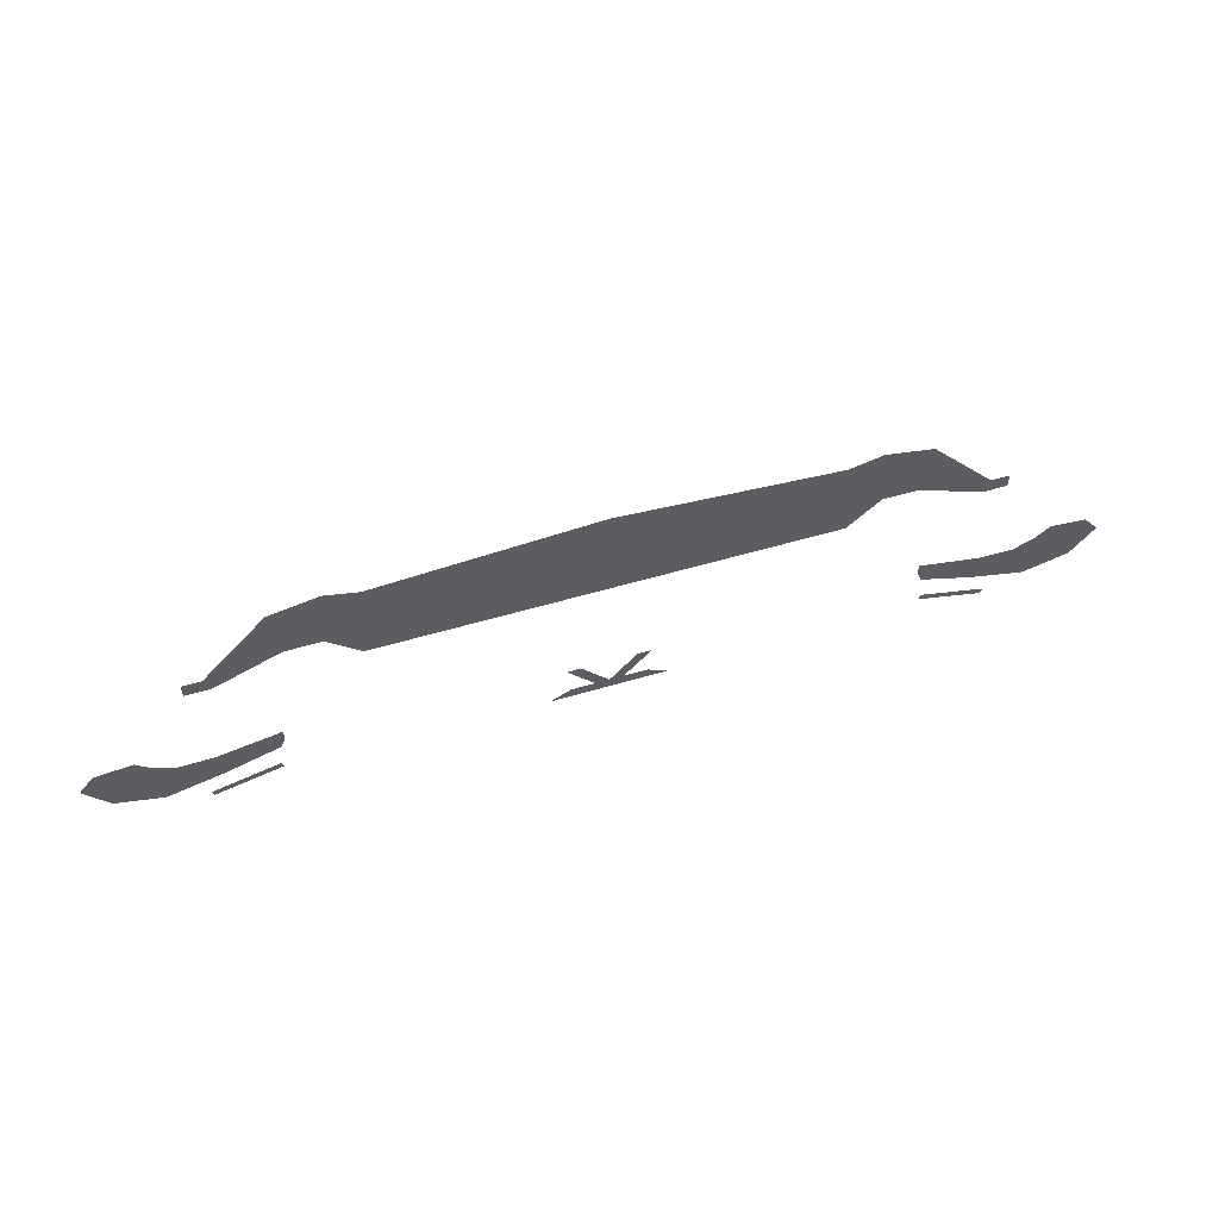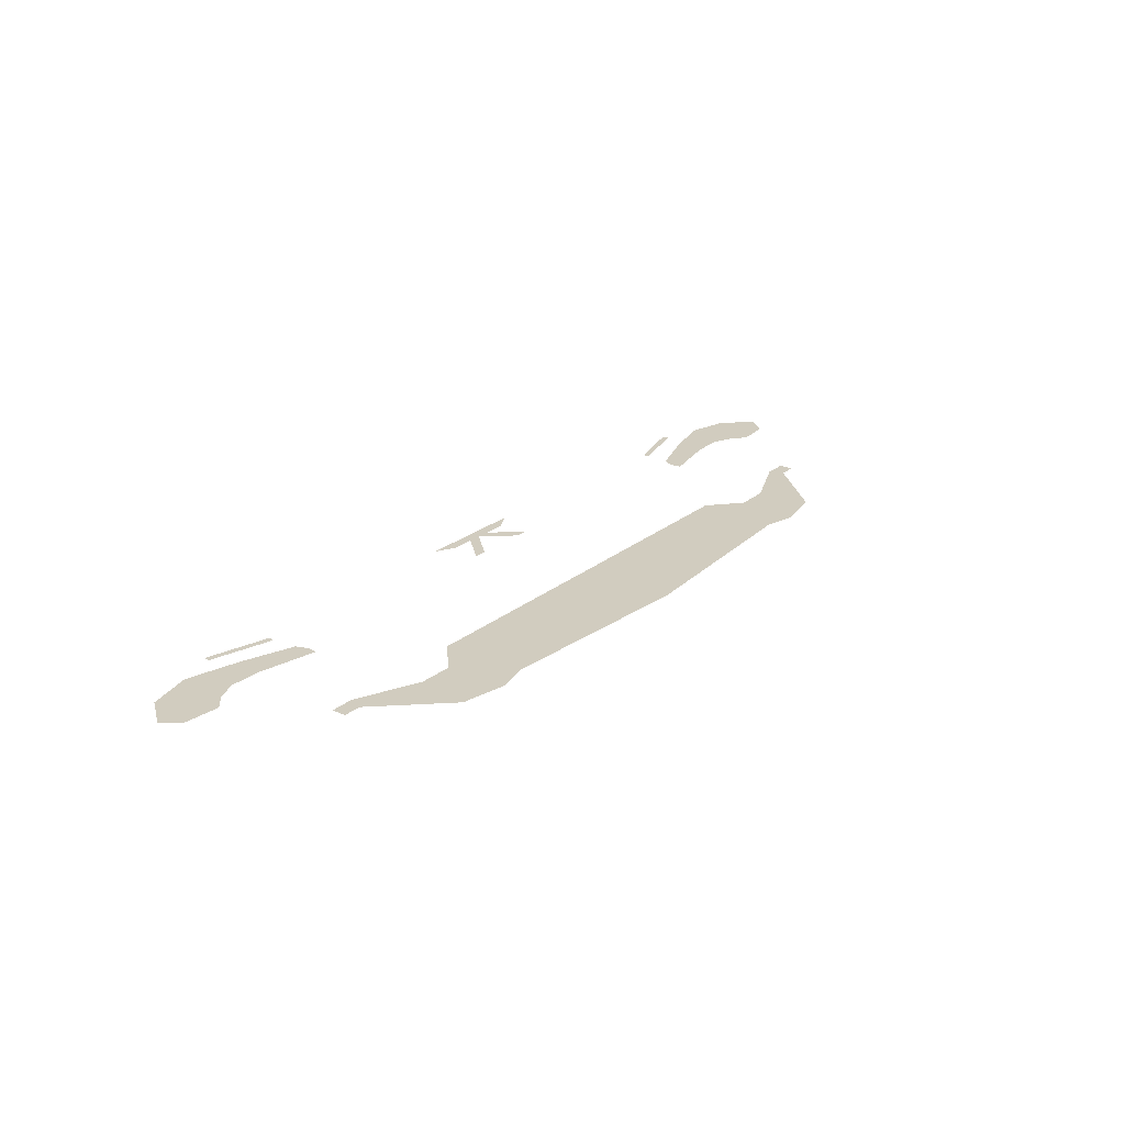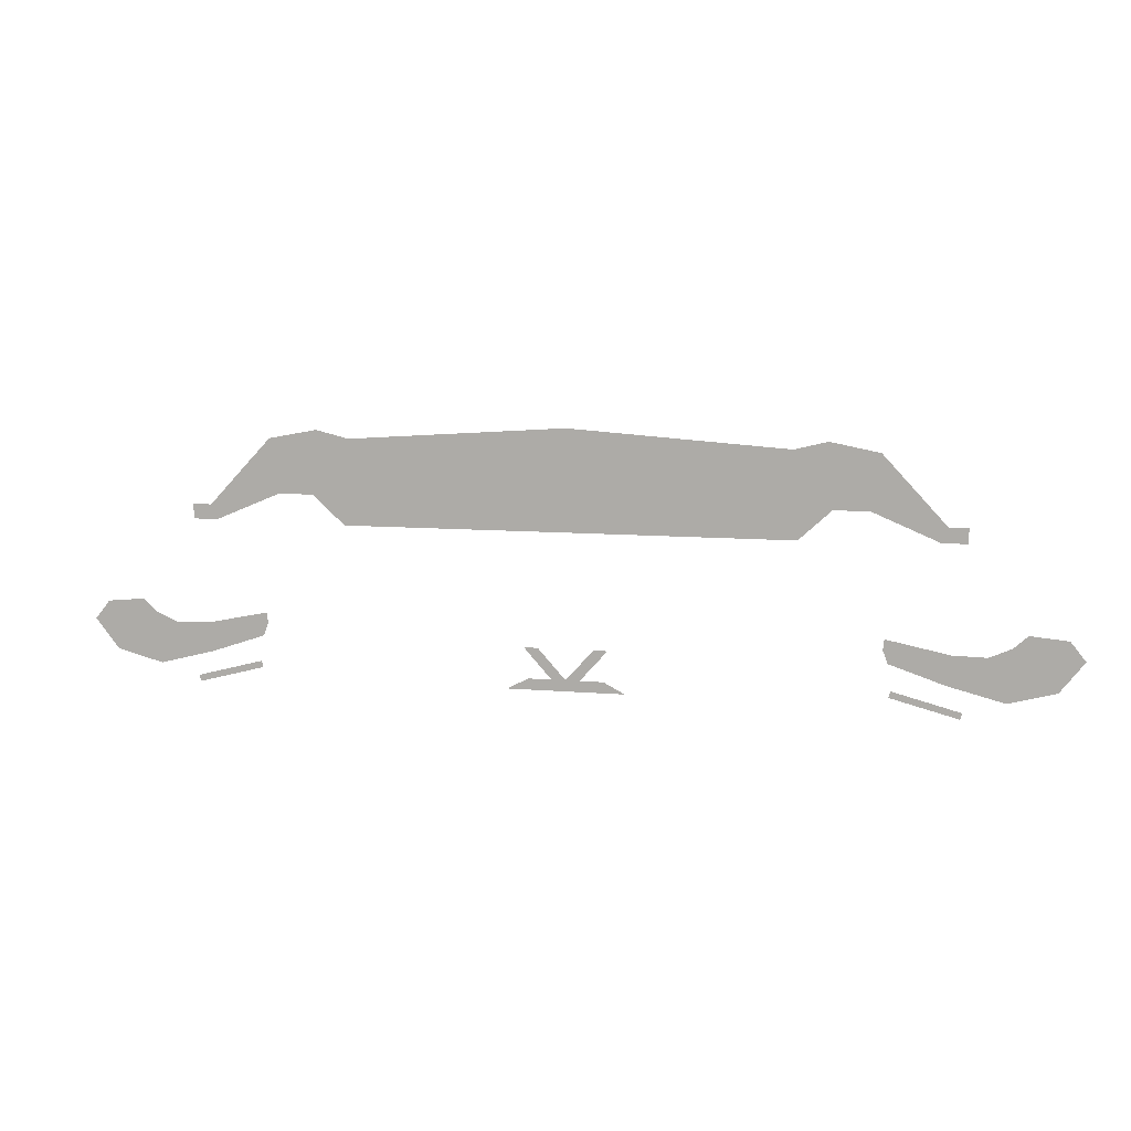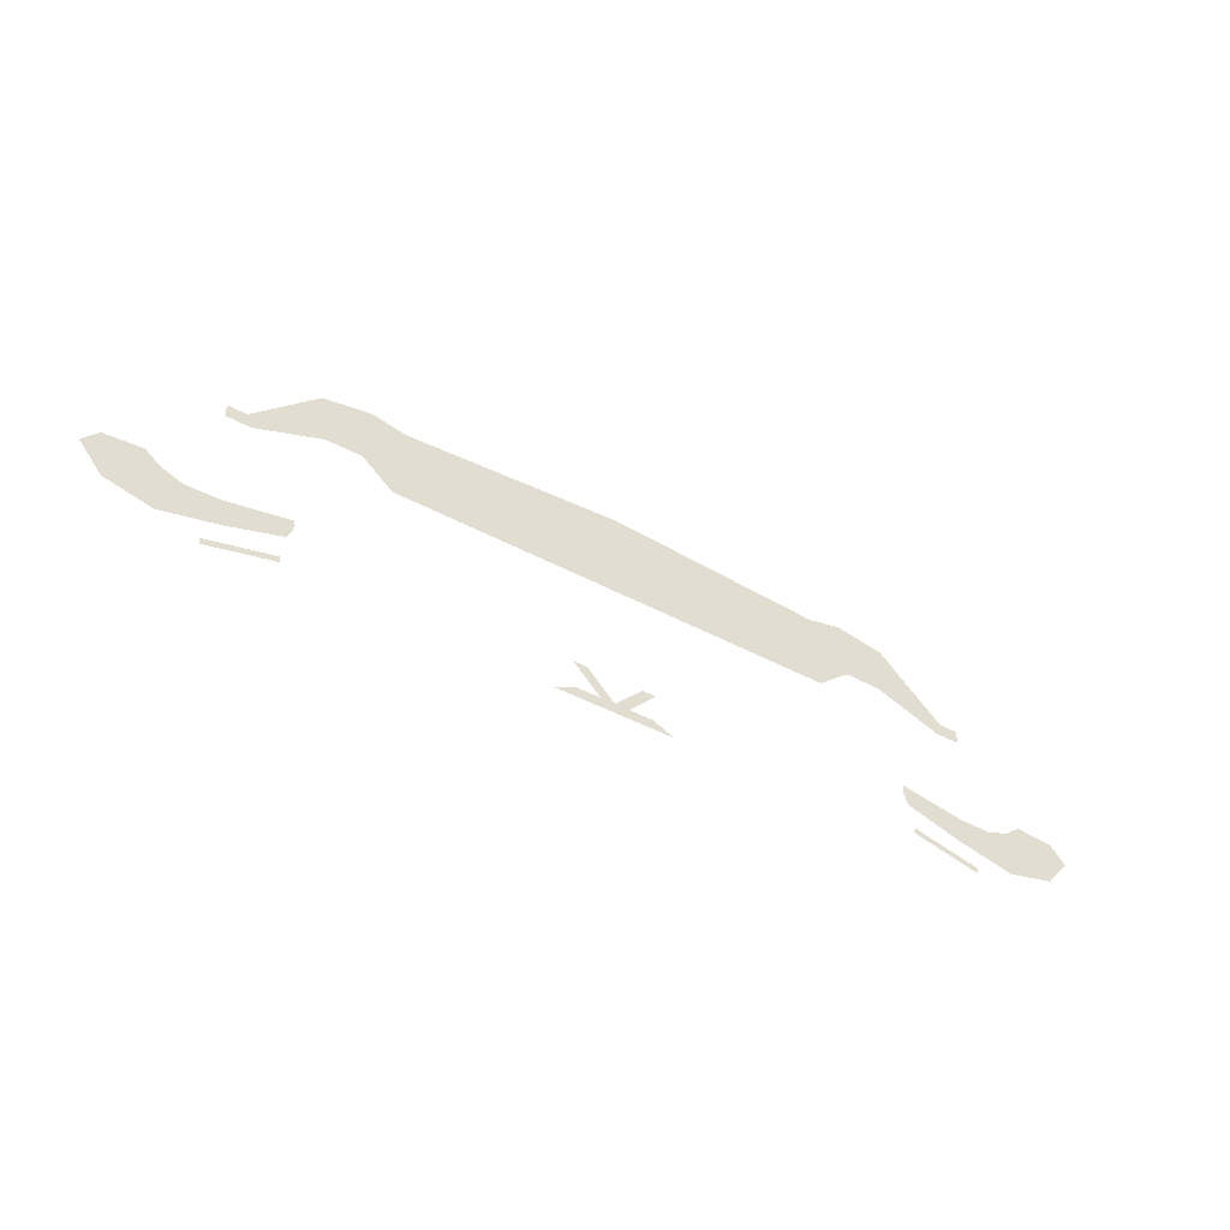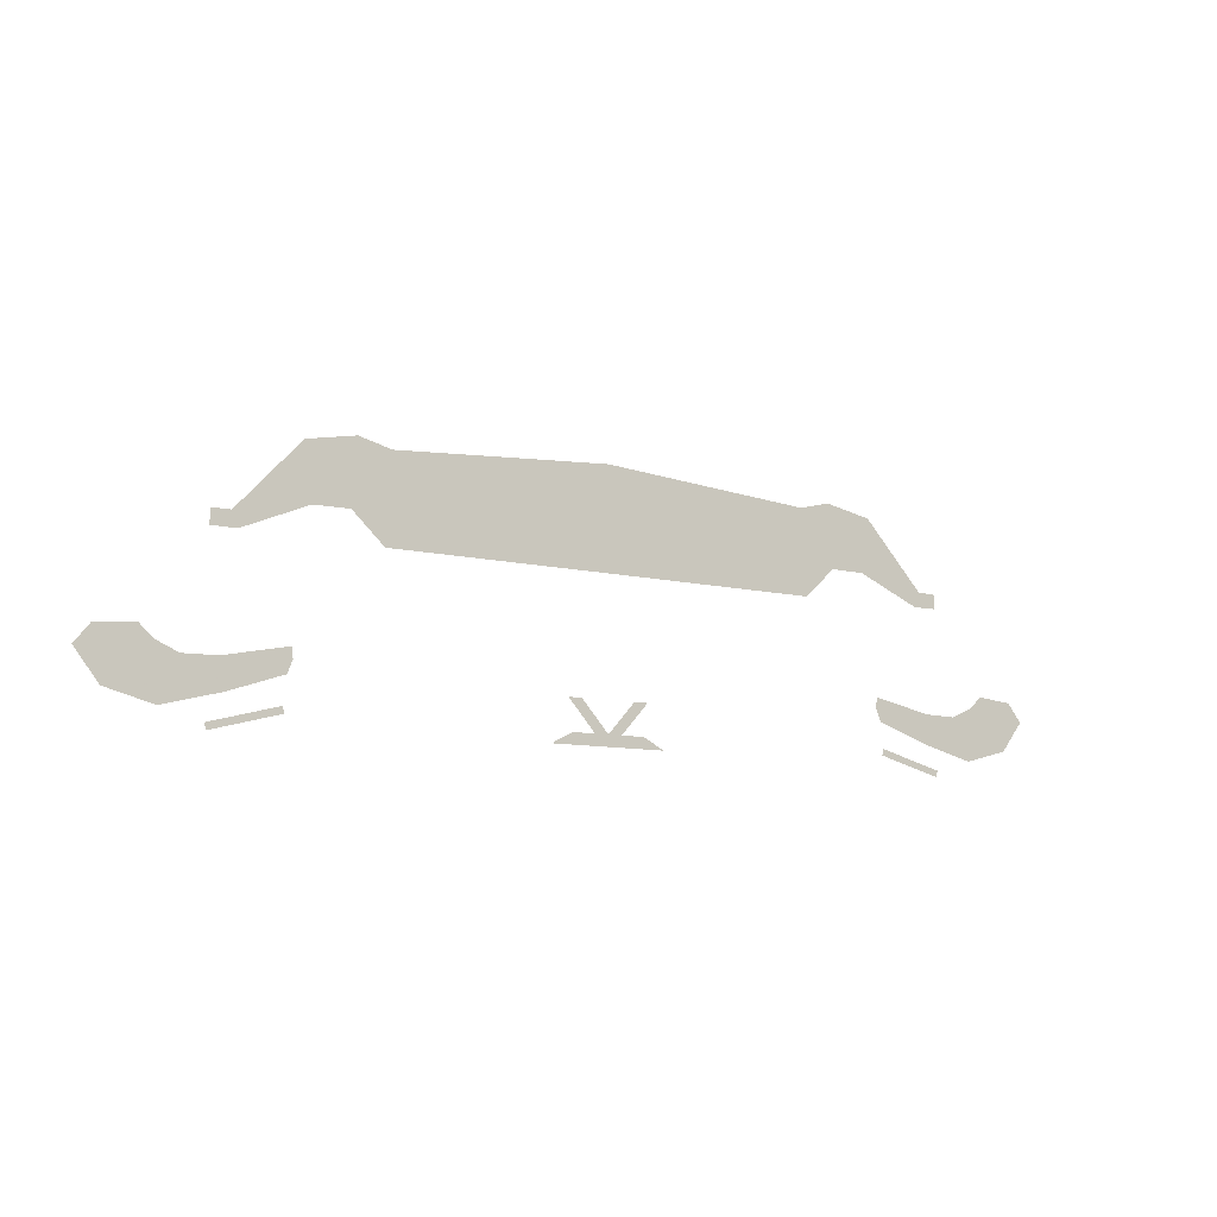
<metadata>
{"format":"obj","ext":"obj","renderer":"f3d","projection":"perspective","resolution":1024,"background":"white","views":[{"elev":54.7,"azim":162.5,"up":"+Z"},{"elev":23.9,"azim":-52.7,"up":"+Y"},{"elev":9.7,"azim":12.4,"up":"+Z"},{"elev":-48.4,"azim":149.4,"up":"+Z"},{"elev":-9.7,"azim":147.8,"up":"+Z"}]}
</metadata>
<code>
o Face.002_Plane.002
v -38 0 3.274
v -36.12 0 3.274
v -37.98 0 1.799
v -35.56 0 1.775
v -29.85 0 10.02
v -29.03 0 4.527
v -24.99 0 10.96
v -25.47 0 4.567
v -21.7 0 10.15
v -22.24 0 1.595
v 0 0 11.66
v 0 0 1.607
v 38 0 3.274
v 36.12 0 3.274
v 37.98 0 1.799
v 35.56 0 1.775
v 29.85 0 10.02
v 29.03 0 4.527
v 24.99 0 10.96
v 25.47 0 4.567
v 21.7 0 10.15
v 22.24 0 1.595
v -5.87 0 -14.02
v -1.394 0 -12.91
v -3.726 0 -12.91
v -1.394 0 -14.02
v 0 0 -12.91
v 0 0 -14.02
v -4.148 0 -9.822
v -2.754 0 -9.822
v 5.87 0 -14.02
v 1.394 0 -12.91
v 3.726 0 -12.91
v 1.394 0 -14.02
v 4.148 0 -9.822
v 2.754 0 -9.822
v -48.93 0 -8.8
v -46.57 0 -11.86
v -43.72 0 -6.581
v -42.29 0 -7.86
v -36.28 0 -11.64
v -36.78 0 -8.74
v -30.91 0 -9.82
v -30.53 0 -7.475
v -47.44 0 -6.931
v -30.42 0 -8.566
v -45.19 0 -10.71
v -36.57 0 -9.959
v -41.89 0 -13.09
v -40.11 0 -8.806
v -40.68 0 -11.12
v 48.93 0 -8.8
v 46.57 0 -11.86
v 43.72 0 -6.581
v 42.29 0 -7.86
v 36.28 0 -11.64
v 36.78 0 -8.74
v 30.91 0 -9.82
v 30.53 0 -7.475
v 47.44 0 -6.931
v 30.42 0 -8.566
v 45.19 0 -10.71
v 36.57 0 -9.959
v 41.89 0 -13.09
v 40.11 0 -8.806
v 40.68 0 -11.12
v -37.93 0 -14.2
v -31.23 0 -12.43
v -37.75 0 -14.83
v -31.05 0 -13.07
v 37.93 0 -14.2
v 31.23 0 -12.43
v 37.75 0 -14.83
v 31.05 0 -13.07
v -10.85 0 10.9
v -11.12 0 1.601
v -5.425 0 11.28
v -5.56 0 1.604
v 10.85 0 10.9
v 11.12 0 1.601
v 5.425 0 11.28
v 5.56 0 1.604
v -16.68 0 1.598
v -16.28 0 10.53
v -2.713 0 11.47
v -2.78 0 1.606
v 2.713 0 11.47
v 2.78 0 1.606
v 16.68 0 1.598
v 16.28 0 10.53
f 1 3 4 2
f 2 4 6 5
f 5 6 8 7
f 7 8 10 9
f 84 9 10 83
f 13 14 16 15
f 14 17 18 16
f 17 19 20 18
f 19 21 22 20
f 90 89 22 21
f 27 24 26 28
f 26 24 25 23
f 24 27 30 29
f 27 28 34 32
f 34 31 33 32
f 32 35 36 27
f 45 47 38 37
f 51 50 42 48
f 46 48 42 44
f 43 41 48 46
f 49 51 48 41
f 39 40 47 45
f 38 47 51 49
f 47 40 50 51
f 60 52 53 62
f 66 63 57 65
f 61 59 57 63
f 58 61 63 56
f 64 56 63 66
f 54 60 62 55
f 53 64 66 62
f 62 66 65 55
f 67 68 70 69
f 71 73 74 72
f 77 75 76 78
f 85 77 78 86
f 81 82 80 79
f 87 88 82 81
f 75 84 83 76
f 11 85 86 12
f 11 12 88 87
f 79 80 89 90

</code>
